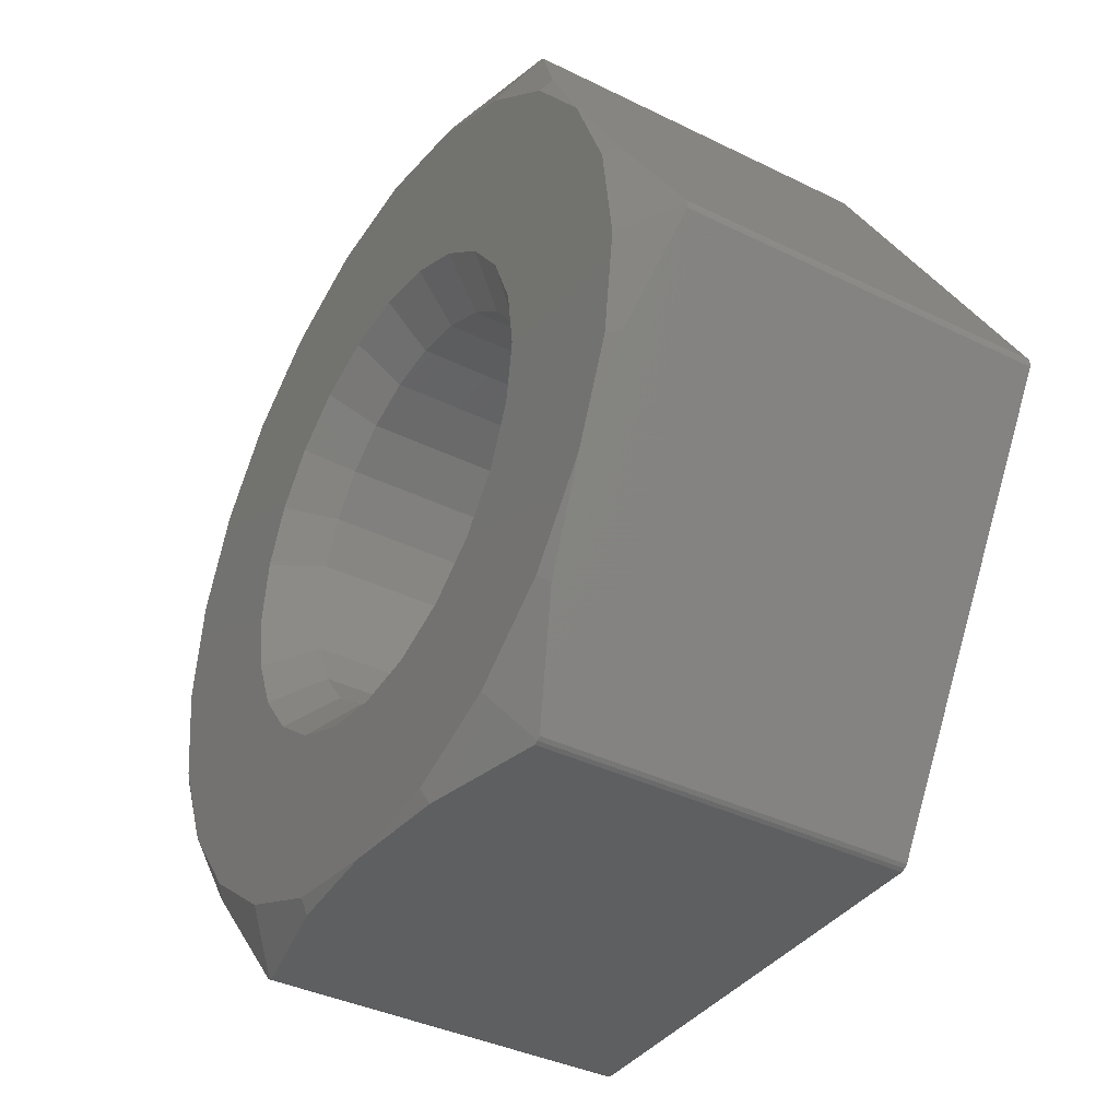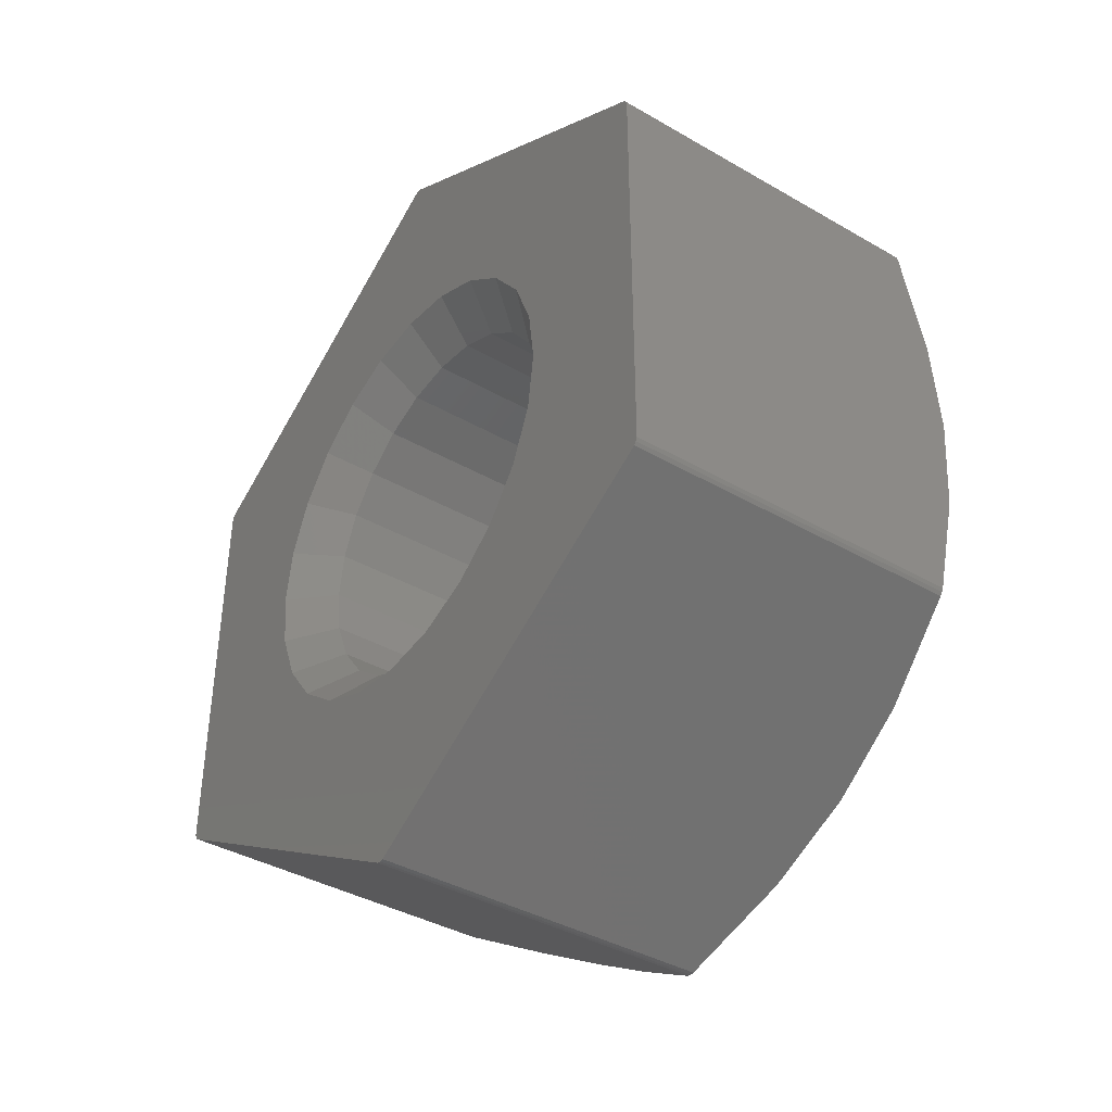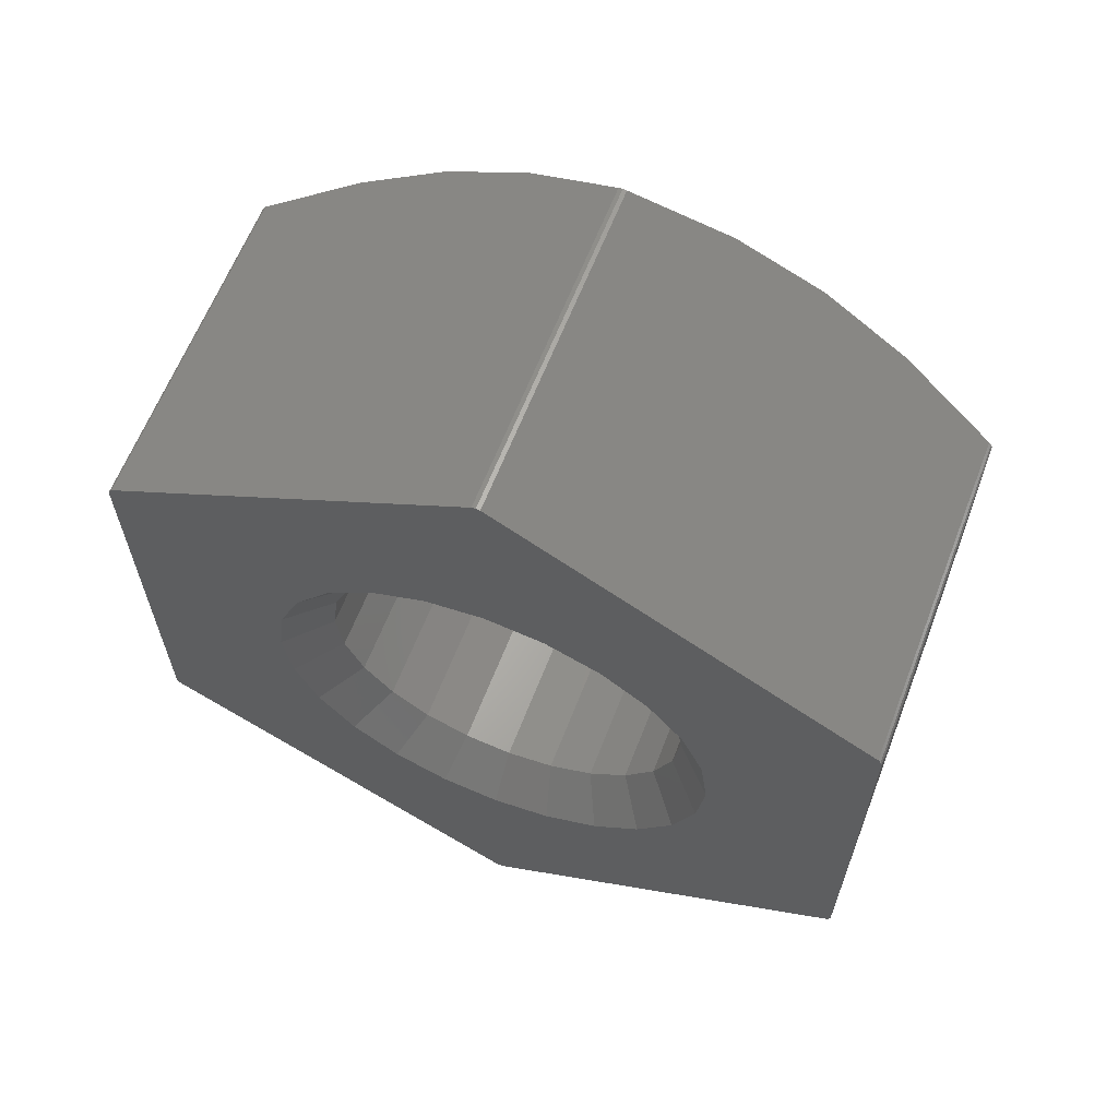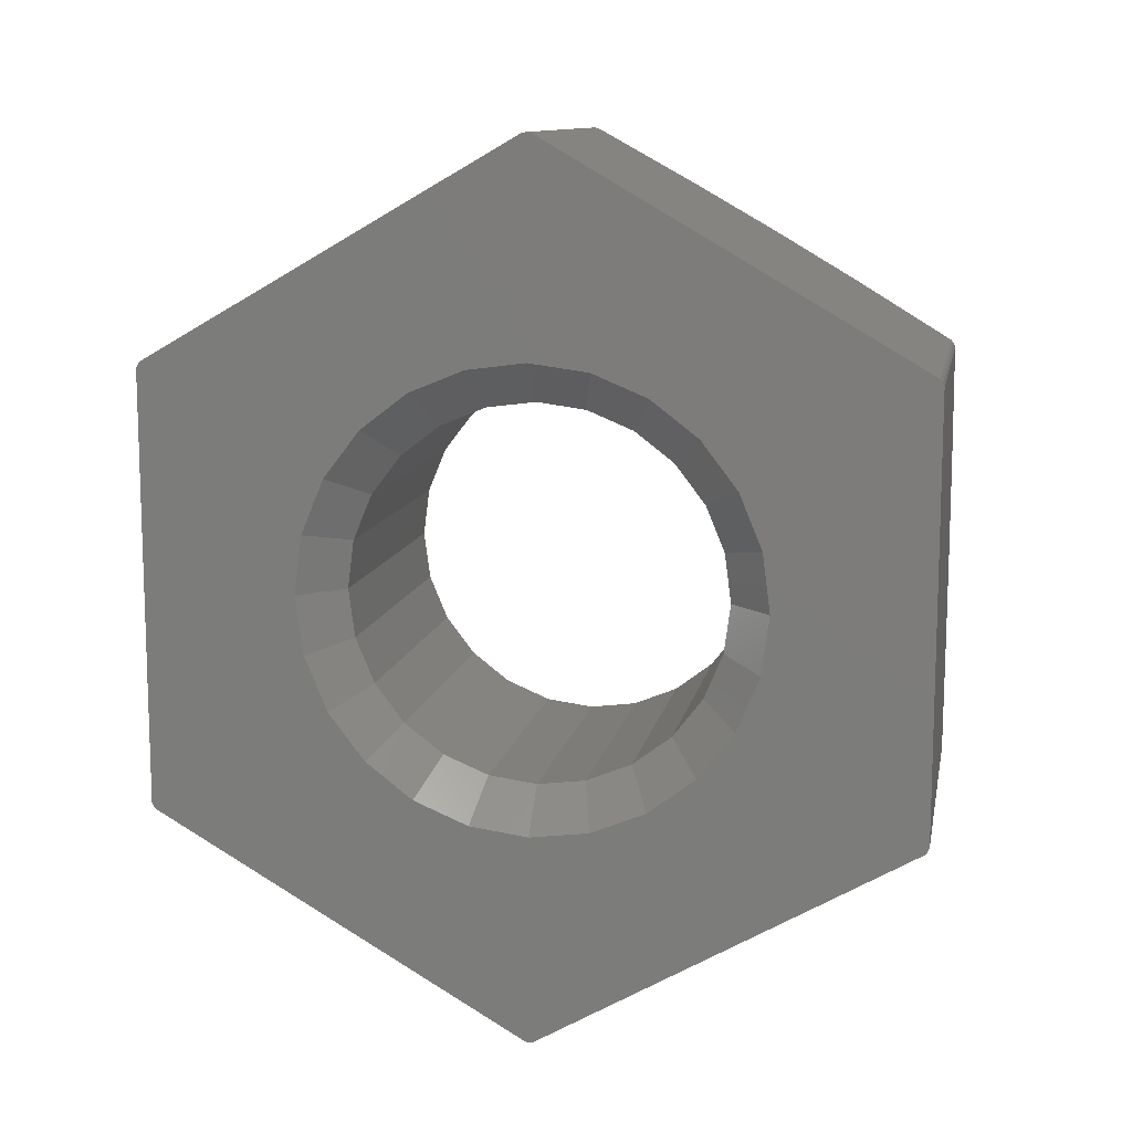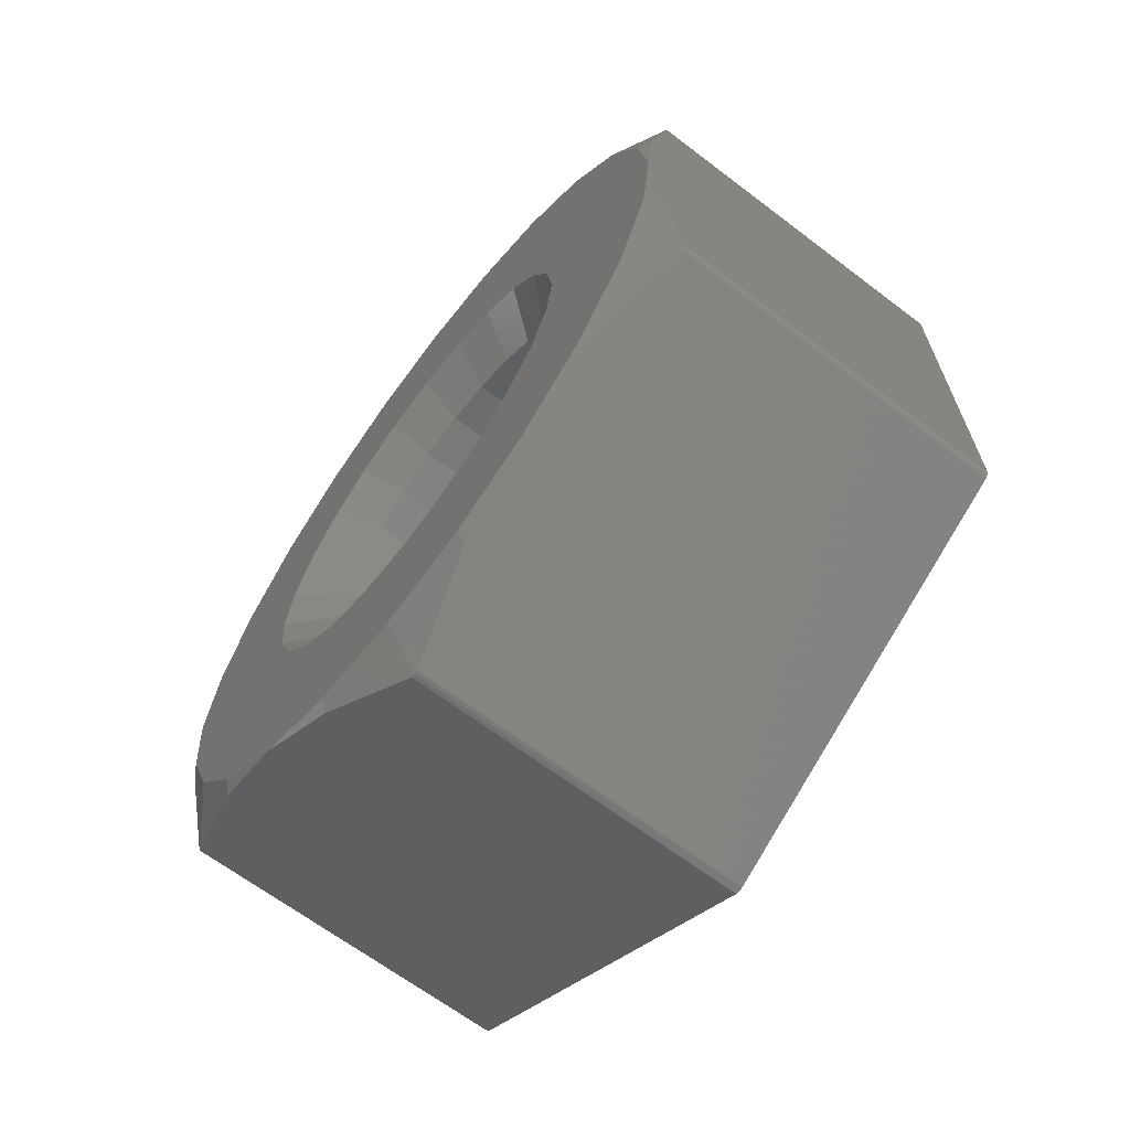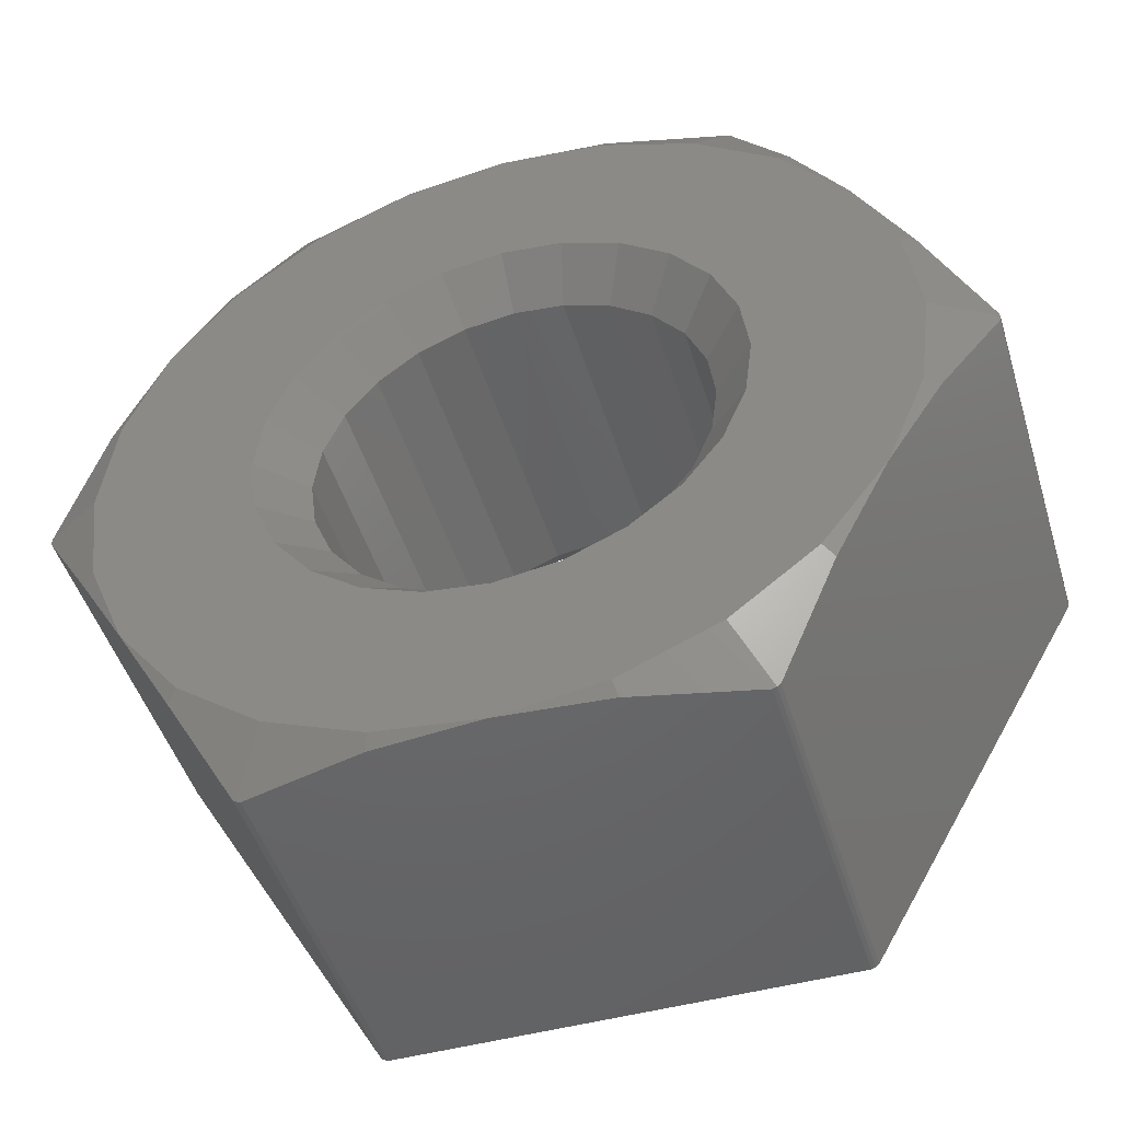
<metadata>
{"format":"stl","ext":"stl","renderer":"f3d","projection":"perspective","resolution":1024,"background":"white","views":[{"elev":-37.7,"azim":-32.2,"up":"+Z"},{"elev":-39.3,"azim":144.3,"up":"+Y"},{"elev":62.9,"azim":111.2,"up":"+Y"},{"elev":11.4,"azim":100.9,"up":"+Y"},{"elev":-66.0,"azim":-37.3,"up":"+Y"},{"elev":-47.9,"azim":-73.0,"up":"+Z"}]}
</metadata>
<code>
# stl→obj: 168 verts, 336 faces
v -2.5 5 0
v -2.5 4.83 -1.294
v -2.5 4.83 1.294
v -2.5 4.33 -2.5
v -2.5 4.33 2.5
v -2.5 3.535 -3.535
v -2.5 3.535 3.535
v -2.5 3 -0
v -2.5 2.898 0.7765
v -2.5 1.5 -2.598
v -2.5 2.121 -2.121
v -2.5 2.5 -4.33
v -2.5 2.598 -1.5
v -2.5 2.898 -0.7765
v -2.5 1.294 -4.83
v -2.5 -0 -5
v -2.5 -0 -3
v -2.5 0.7765 -2.898
v -2.5 -2.121 -2.121
v -2.5 -1.5 -2.598
v -2.5 -1.294 -4.83
v -2.5 -0.7765 -2.898
v -2.5 -2.5 -4.33
v -2.5 -3.535 -3.535
v -2.5 -3 0
v -2.5 -2.898 -0.7765
v -2.5 -2.598 -1.5
v -2.5 2.598 1.5
v -2.5 2.121 2.121
v -2.5 2.5 4.33
v -2.5 1.5 2.598
v -2.5 0.7765 2.898
v -2.5 1.294 4.83
v -2.5 -1.5 2.598
v -2.5 -1.294 4.83
v -2.5 -0.7765 2.898
v -2.5 0 5
v -2.5 0 3
v -2.5 -2.121 2.121
v -2.5 -2.598 1.5
v -2.5 -2.5 4.33
v -2.5 -2.898 0.7765
v -2.5 -3.535 3.535
v -2.5 -5 0
v -2.5 -4.83 1.294
v -2.5 -4.83 -1.294
v -2.5 -4.33 2.5
v -2.5 -4.33 -2.5
v 2.5 2.826 -5
v 2.5 2.875 -4.98
v 2.5 2.898 -0.7765
v 2.5 2.917 -4.947
v 2.5 3 -0
v 2.5 5.743 -0.0527
v 2.5 5.743 0.0527
v 2.5 5.75 0
v 2.5 2.917 4.947
v 2.5 2.875 4.98
v 2.5 2.898 0.7765
v 2.5 2.826 5
v 2.5 -2.826 5
v 2.5 -1.5 2.598
v 2.5 -0.7765 2.898
v 2.5 0 3
v 2.5 0.7765 2.898
v 2.5 1.5 2.598
v 2.5 2.121 2.121
v 2.5 2.598 1.5
v 2.5 -5.743 -0.0527
v 2.5 -2.917 -4.947
v 2.5 -5.743 0.0527
v 2.5 -3 0
v 2.5 -2.917 4.947
v 2.5 -2.898 0.7765
v 2.5 -2.875 4.98
v 2.5 -2.598 1.5
v 2.5 -2.121 2.121
v 2.5 2.598 -1.5
v 2.5 2.121 -2.121
v 2.5 1.5 -2.598
v 2.5 0.7765 -2.898
v 2.5 -0 -3
v 2.5 -0.7765 -2.898
v 2.5 -1.5 -2.598
v 2.5 -2.826 -5
v 2.5 -2.898 -0.7765
v 2.5 -2.875 -4.98
v 2.5 -2.598 -1.5
v 2.5 -2.121 -2.121
v 2.5 -5.75 0
v -2.398 1.34 -5
v -2.067 2.875 -4.98
v -2.067 2.826 -5
v -2.398 3.66 -3.66
v -2.067 2.917 -4.947
v -2.398 5 -1.34
v -2.067 5.75 -0
v -2.067 5.743 -0.0527
v 1.958 2.458 0
v -1.958 2.458 0
v -1.958 2.375 -0.6363
v 1.958 2.375 -0.6363
v -1.958 2.129 -1.229
v 1.958 2.129 -1.229
v -1.958 1.738 -1.738
v 1.958 1.738 -1.738
v -1.958 1.229 -2.129
v 1.958 1.229 -2.129
v -1.958 0.6363 -2.375
v 1.958 0.6363 -2.375
v -2.067 -2.826 -5
v -2.398 -1.34 -5
v -1.958 -0 -2.458
v 1.958 -0 -2.458
v -2.398 5 1.34
v -2.067 5.743 0.0527
v -2.398 3.66 3.66
v -2.067 2.875 4.98
v -2.067 2.917 4.947
v -2.398 1.34 5
v -2.067 2.826 5
v 1.958 0 2.458
v -1.958 0 2.458
v -1.958 0.6363 2.375
v 1.958 0.6363 2.375
v -1.958 1.229 2.129
v 1.958 1.229 2.129
v -1.958 1.738 1.738
v 1.958 1.738 1.738
v -1.958 2.129 1.229
v 1.958 2.129 1.229
v -1.958 2.375 0.6363
v 1.958 2.375 0.6363
v -2.398 -1.34 5
v -2.067 -2.875 4.98
v -2.067 -2.826 5
v -2.067 -2.917 4.947
v -2.398 -3.66 3.66
v -2.398 -5 1.34
v -2.067 -5.75 0
v -2.067 -5.743 0.0527
v 1.958 -2.458 0
v -1.958 -2.458 0
v -1.958 -2.375 0.6363
v 1.958 -2.375 0.6363
v -1.958 -2.129 1.229
v 1.958 -2.129 1.229
v -1.958 -1.738 1.738
v 1.958 -1.738 1.738
v -1.958 -1.229 2.129
v 1.958 -1.229 2.129
v -1.958 -0.6363 2.375
v 1.958 -0.6363 2.375
v -2.398 -5 -1.34
v -2.067 -5.743 -0.0527
v -2.398 -3.66 -3.66
v -2.067 -2.875 -4.98
v -2.067 -2.917 -4.947
v -1.958 -0.6363 -2.375
v 1.958 -0.6363 -2.375
v -1.958 -1.229 -2.129
v 1.958 -1.229 -2.129
v -1.958 -1.738 -1.738
v 1.958 -1.738 -1.738
v -1.958 -2.129 -1.229
v 1.958 -2.129 -1.229
v -1.958 -2.375 -0.6363
v 1.958 -2.375 -0.6363
f 1 2 3
f 3 2 4
f 3 4 5
f 5 4 6
f 5 6 7
f 7 6 8
f 7 8 9
f 10 11 12
f 12 11 13
f 12 13 6
f 6 13 14
f 6 14 8
f 15 16 17
f 15 17 18
f 15 18 10
f 15 10 12
f 19 20 21
f 21 20 22
f 21 22 16
f 16 22 17
f 23 24 25
f 23 25 26
f 23 26 27
f 23 27 19
f 23 19 21
f 28 29 30
f 28 30 7
f 28 7 9
f 31 32 33
f 31 33 30
f 31 30 29
f 34 35 36
f 36 35 37
f 36 37 38
f 38 37 33
f 38 33 32
f 39 40 41
f 39 41 35
f 39 35 34
f 41 40 42
f 41 42 25
f 41 25 24
f 41 24 43
f 44 45 46
f 46 45 47
f 46 47 48
f 48 47 43
f 48 43 24
f 49 50 51
f 51 50 52
f 51 52 53
f 53 52 54
f 53 54 55
f 55 54 56
f 57 58 59
f 57 59 53
f 57 53 55
f 60 61 62
f 60 62 63
f 60 63 64
f 60 64 65
f 60 65 66
f 60 66 67
f 60 67 68
f 60 68 59
f 60 59 58
f 69 70 71
f 71 70 72
f 71 72 73
f 73 72 74
f 73 74 75
f 75 74 76
f 75 76 61
f 61 76 77
f 61 77 62
f 49 51 78
f 49 78 79
f 49 79 80
f 49 80 81
f 49 81 82
f 49 82 83
f 49 83 84
f 49 84 85
f 72 70 86
f 86 70 87
f 86 87 88
f 88 87 85
f 88 85 89
f 89 85 84
f 69 71 90
f 16 15 91
f 92 93 91
f 92 91 15
f 92 15 12
f 12 6 94
f 12 94 95
f 12 95 92
f 94 6 4
f 96 4 2
f 96 2 1
f 96 1 97
f 96 97 98
f 93 92 50
f 93 50 49
f 52 50 92
f 52 92 95
f 98 97 56
f 98 56 54
f 99 100 101
f 99 101 102
f 53 99 102
f 53 102 51
f 8 14 101
f 8 101 100
f 54 52 95
f 54 95 94
f 54 94 4
f 54 4 96
f 54 96 98
f 102 101 103
f 102 103 104
f 101 14 13
f 101 13 103
f 102 104 78
f 102 78 51
f 104 103 105
f 104 105 106
f 103 13 11
f 103 11 105
f 104 106 79
f 104 79 78
f 106 105 107
f 106 107 108
f 79 106 108
f 79 108 80
f 10 107 105
f 10 105 11
f 108 107 109
f 108 109 110
f 107 10 18
f 107 18 109
f 81 80 108
f 81 108 110
f 49 85 111
f 49 111 112
f 49 112 16
f 49 16 91
f 49 91 93
f 110 109 113
f 110 113 114
f 81 110 114
f 81 114 82
f 113 109 18
f 113 18 17
f 115 116 97
f 115 97 1
f 115 1 3
f 5 115 3
f 5 7 117
f 118 119 117
f 118 117 7
f 118 7 30
f 118 30 33
f 118 33 120
f 118 120 121
f 120 33 37
f 55 56 97
f 55 97 116
f 119 118 58
f 119 58 57
f 60 58 118
f 60 118 121
f 122 123 124
f 122 124 125
f 123 38 32
f 123 32 124
f 122 125 65
f 122 65 64
f 125 124 126
f 125 126 127
f 65 125 127
f 65 127 66
f 32 31 126
f 32 126 124
f 127 126 128
f 127 128 129
f 126 31 29
f 126 29 128
f 127 129 67
f 127 67 66
f 57 55 116
f 57 116 115
f 57 115 5
f 57 5 117
f 57 117 119
f 129 128 130
f 129 130 131
f 28 130 128
f 28 128 29
f 129 131 68
f 129 68 67
f 131 130 132
f 131 132 133
f 132 130 28
f 132 28 9
f 131 133 59
f 131 59 68
f 133 132 100
f 133 100 99
f 132 9 8
f 132 8 100
f 133 99 53
f 133 53 59
f 35 134 37
f 41 135 136
f 41 136 134
f 41 134 35
f 137 135 41
f 137 41 43
f 137 43 138
f 43 47 138
f 139 47 45
f 45 44 140
f 45 140 141
f 45 141 139
f 136 135 75
f 136 75 61
f 73 75 135
f 73 135 137
f 141 140 90
f 141 90 71
f 142 143 144
f 142 144 145
f 72 142 145
f 72 145 74
f 25 42 144
f 25 144 143
f 71 73 137
f 71 137 138
f 71 138 47
f 71 47 139
f 71 139 141
f 145 144 146
f 145 146 147
f 74 145 147
f 74 147 76
f 42 40 146
f 42 146 144
f 147 146 148
f 147 148 149
f 76 147 149
f 76 149 77
f 40 39 148
f 40 148 146
f 149 148 150
f 149 150 151
f 148 39 34
f 148 34 150
f 149 151 62
f 149 62 77
f 151 150 152
f 151 152 153
f 150 34 36
f 150 36 152
f 151 153 63
f 151 63 62
f 61 60 121
f 61 121 120
f 61 120 37
f 61 37 134
f 61 134 136
f 153 152 123
f 153 123 122
f 152 36 38
f 152 38 123
f 153 122 64
f 153 64 63
f 44 46 154
f 44 154 155
f 44 155 140
f 48 154 46
f 48 24 156
f 156 24 23
f 156 23 157
f 156 157 158
f 157 23 21
f 157 21 112
f 157 112 111
f 112 21 16
f 69 90 140
f 69 140 155
f 158 157 87
f 158 87 70
f 85 87 157
f 85 157 111
f 114 113 159
f 114 159 160
f 82 114 160
f 82 160 83
f 17 22 159
f 17 159 113
f 160 159 161
f 160 161 162
f 159 22 20
f 159 20 161
f 160 162 84
f 160 84 83
f 162 161 163
f 162 163 164
f 84 162 164
f 84 164 89
f 20 19 163
f 20 163 161
f 70 69 155
f 70 155 154
f 70 154 48
f 70 48 156
f 70 156 158
f 164 163 165
f 164 165 166
f 89 164 166
f 89 166 88
f 19 27 165
f 19 165 163
f 166 165 167
f 166 167 168
f 165 27 26
f 165 26 167
f 166 168 86
f 166 86 88
f 168 167 143
f 168 143 142
f 167 26 25
f 167 25 143
f 168 142 72
f 168 72 86

</code>
